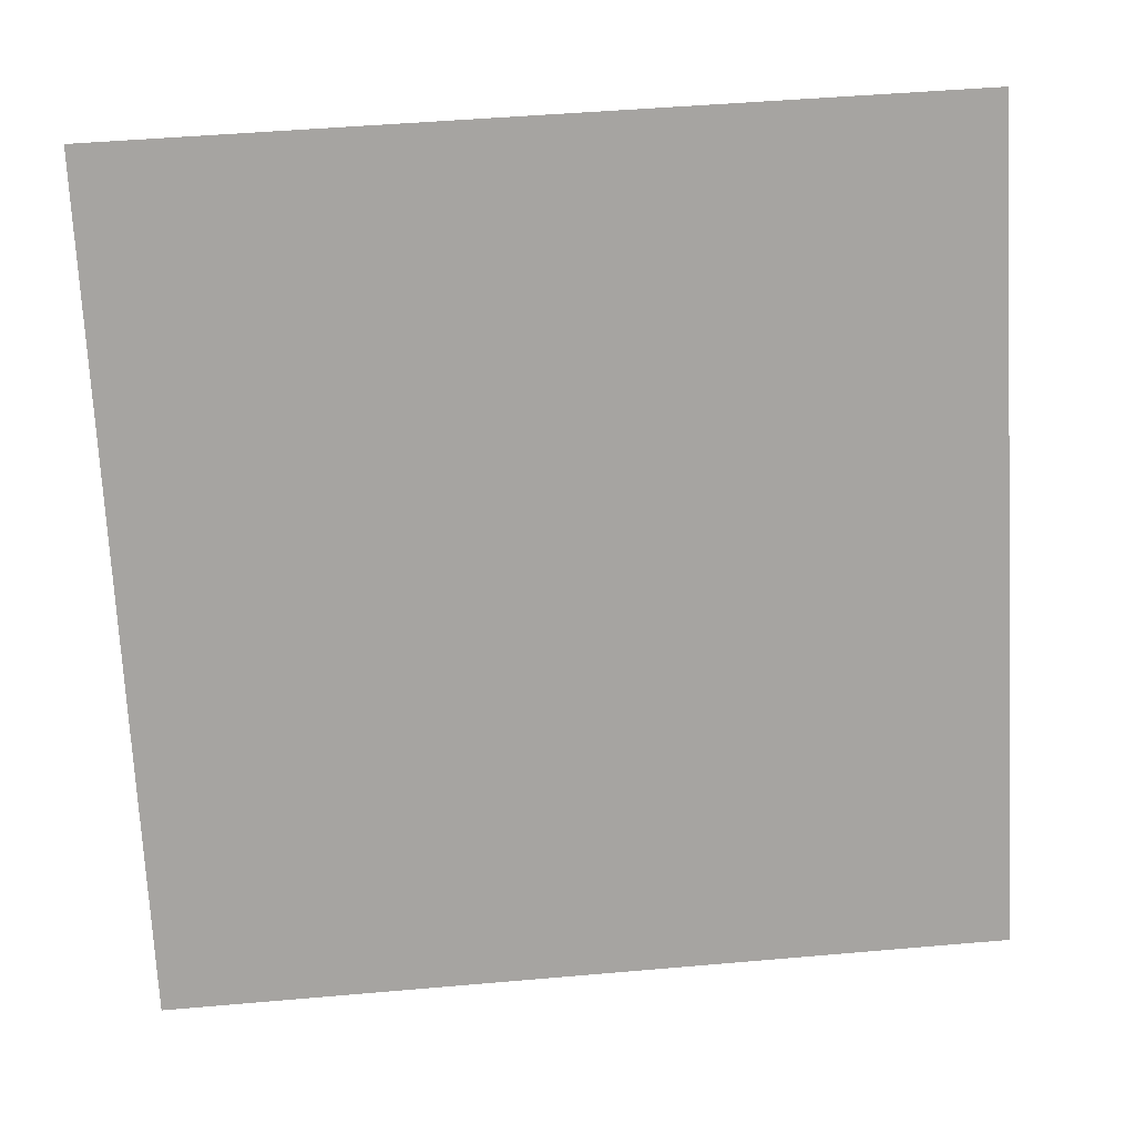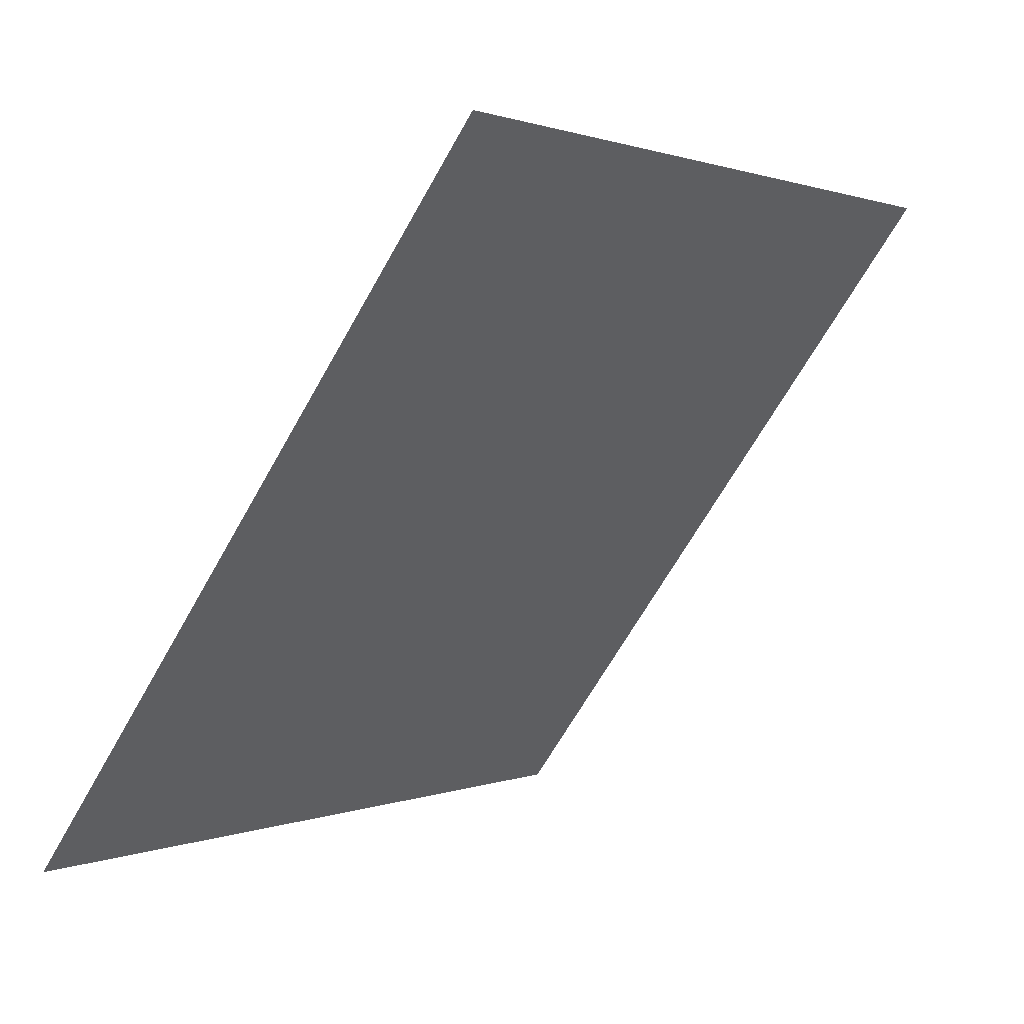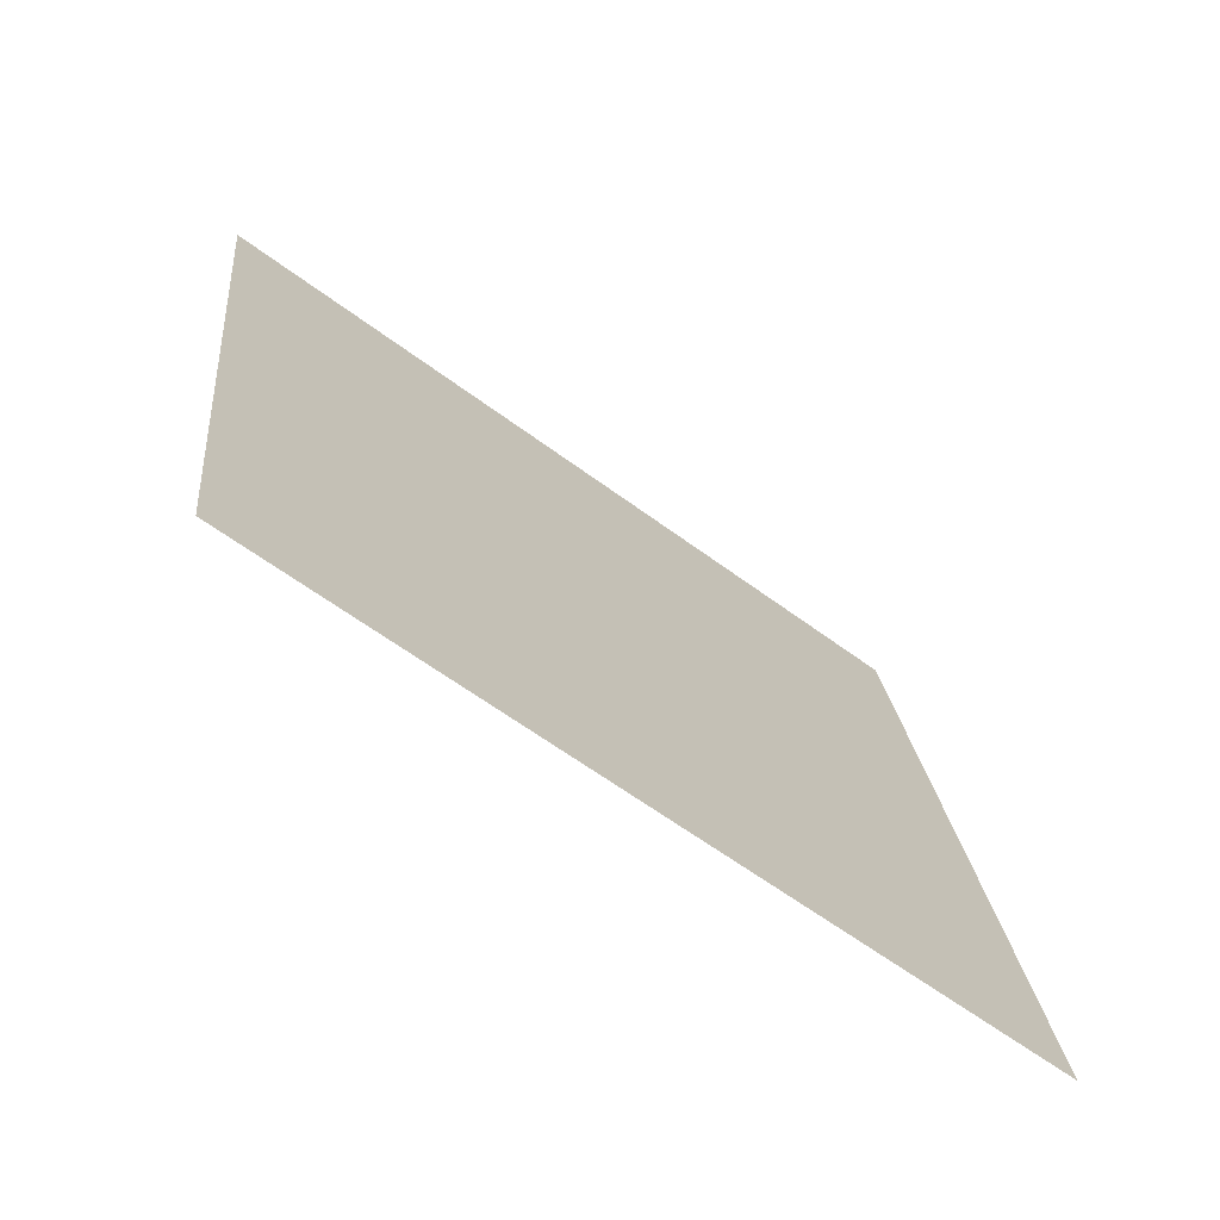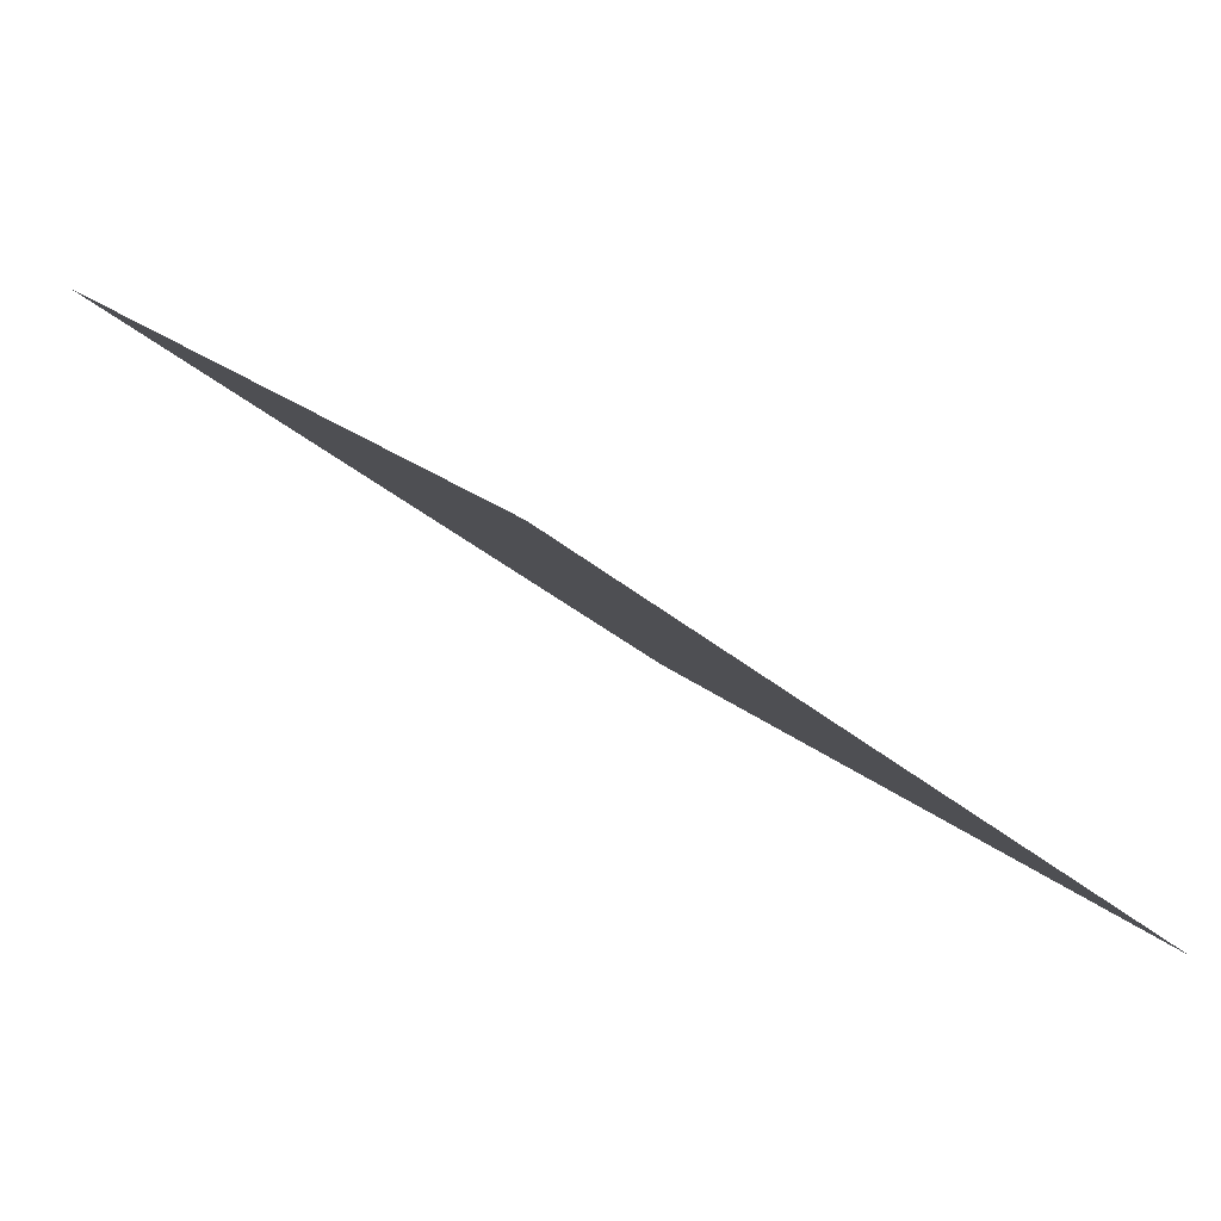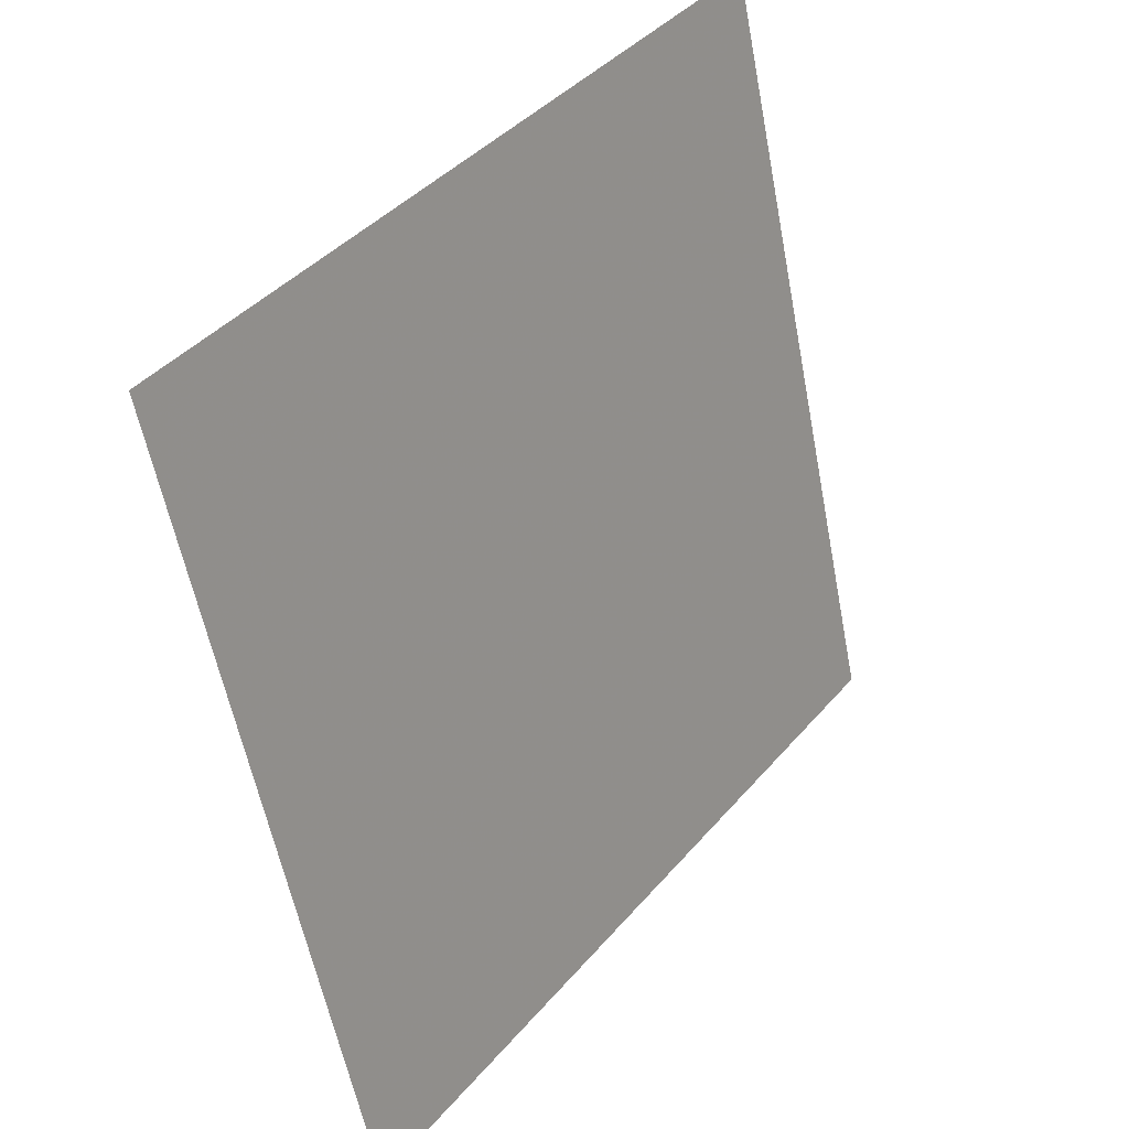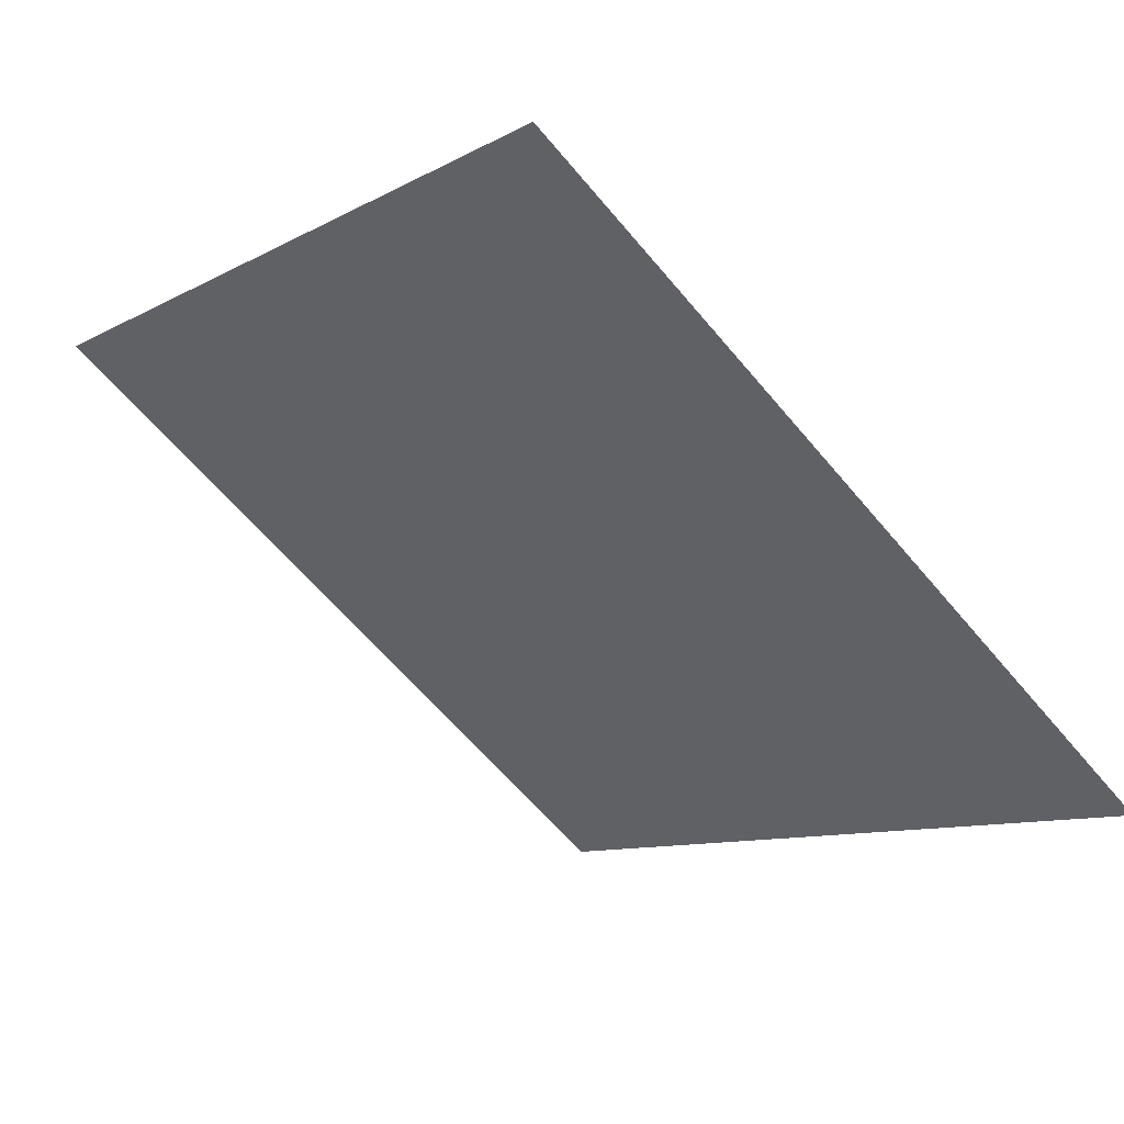
<metadata>
{"format":"obj","ext":"obj","renderer":"f3d","projection":"perspective","resolution":1024,"background":"white","views":[{"elev":53.8,"azim":-6.9,"up":"+Z"},{"elev":0.4,"azim":123.2,"up":"+Z"},{"elev":20.5,"azim":84.9,"up":"+Y"},{"elev":18.2,"azim":58.2,"up":"+Y"},{"elev":-58.2,"azim":99.4,"up":"+Z"},{"elev":-11.4,"azim":54.5,"up":"+Y"}]}
</metadata>
<code>
v 0.1428 0.9437 0.7214
v 0.1362 0.9439 0.7214
v 0.1363 0.9478 0.7267
v 0.1429 0.9477 0.7266
f 4 3 2 1

</code>
